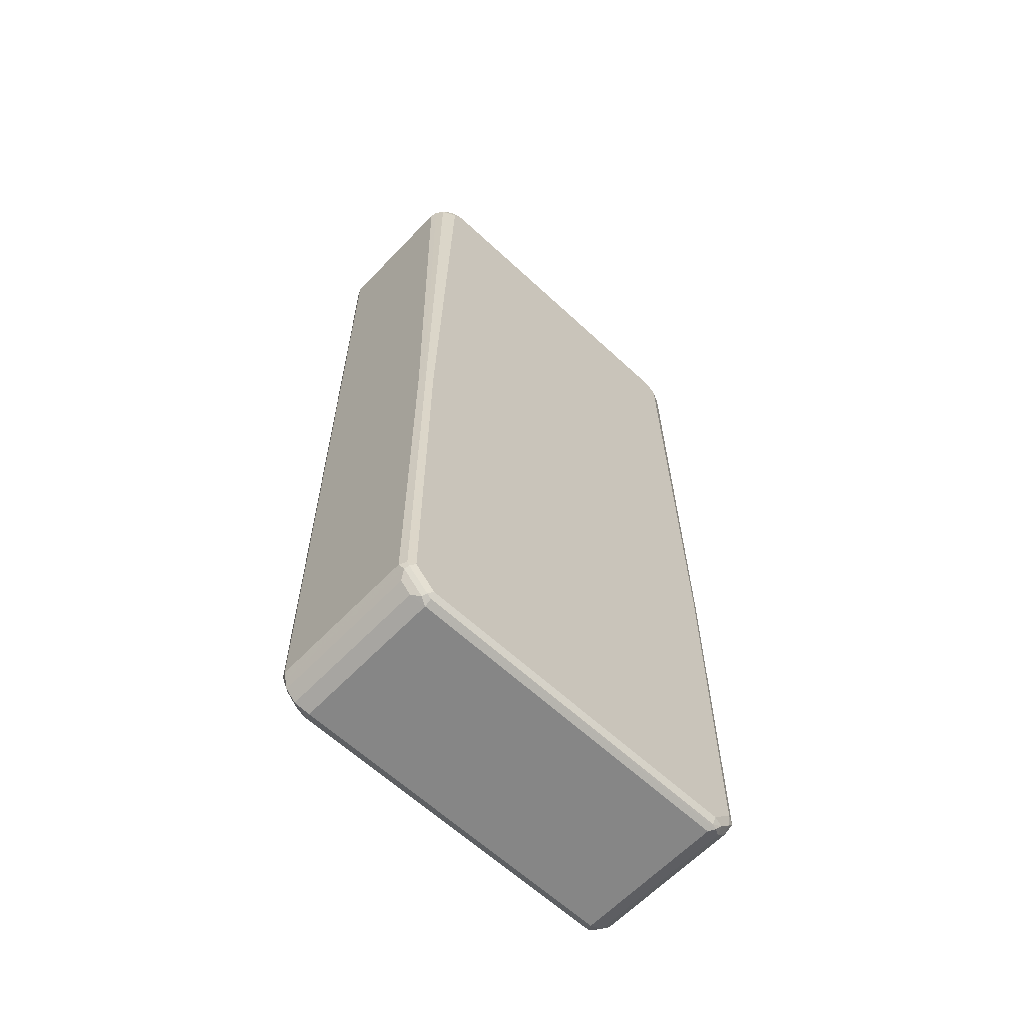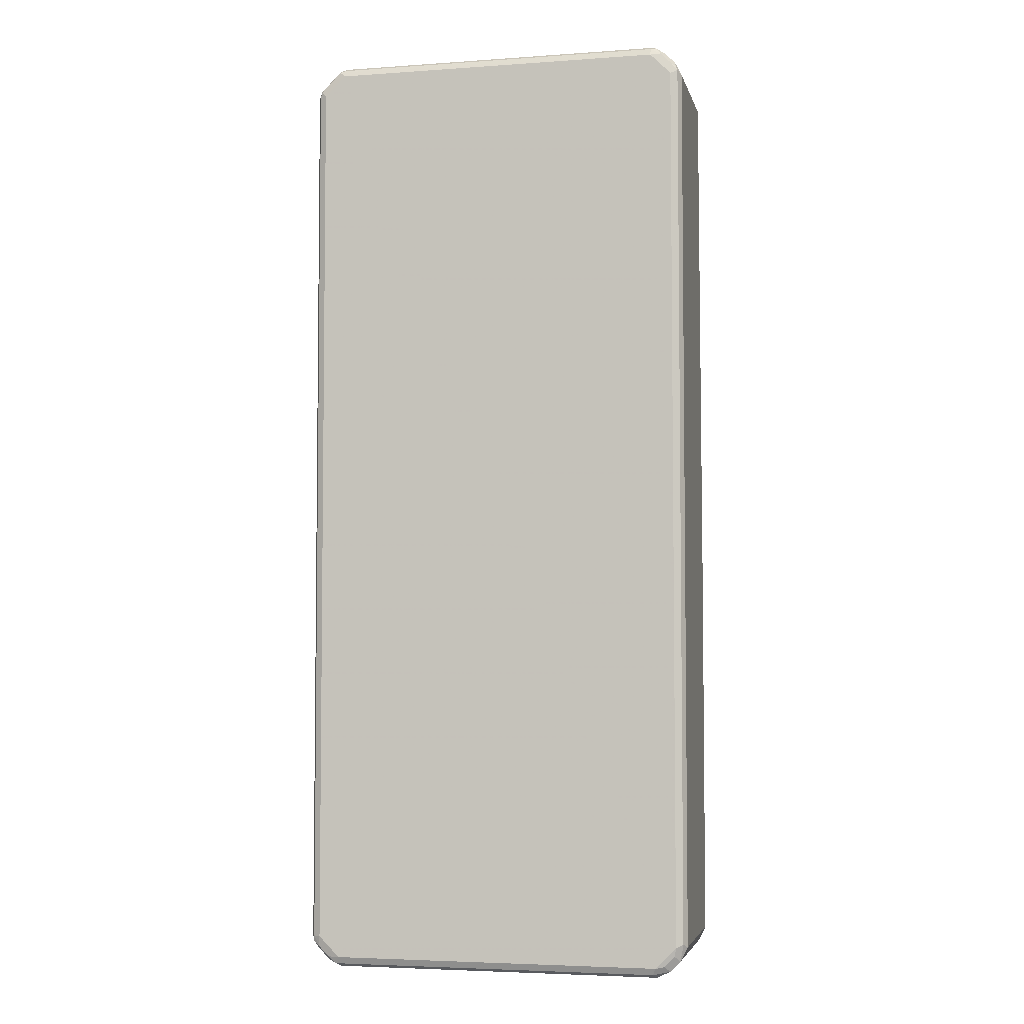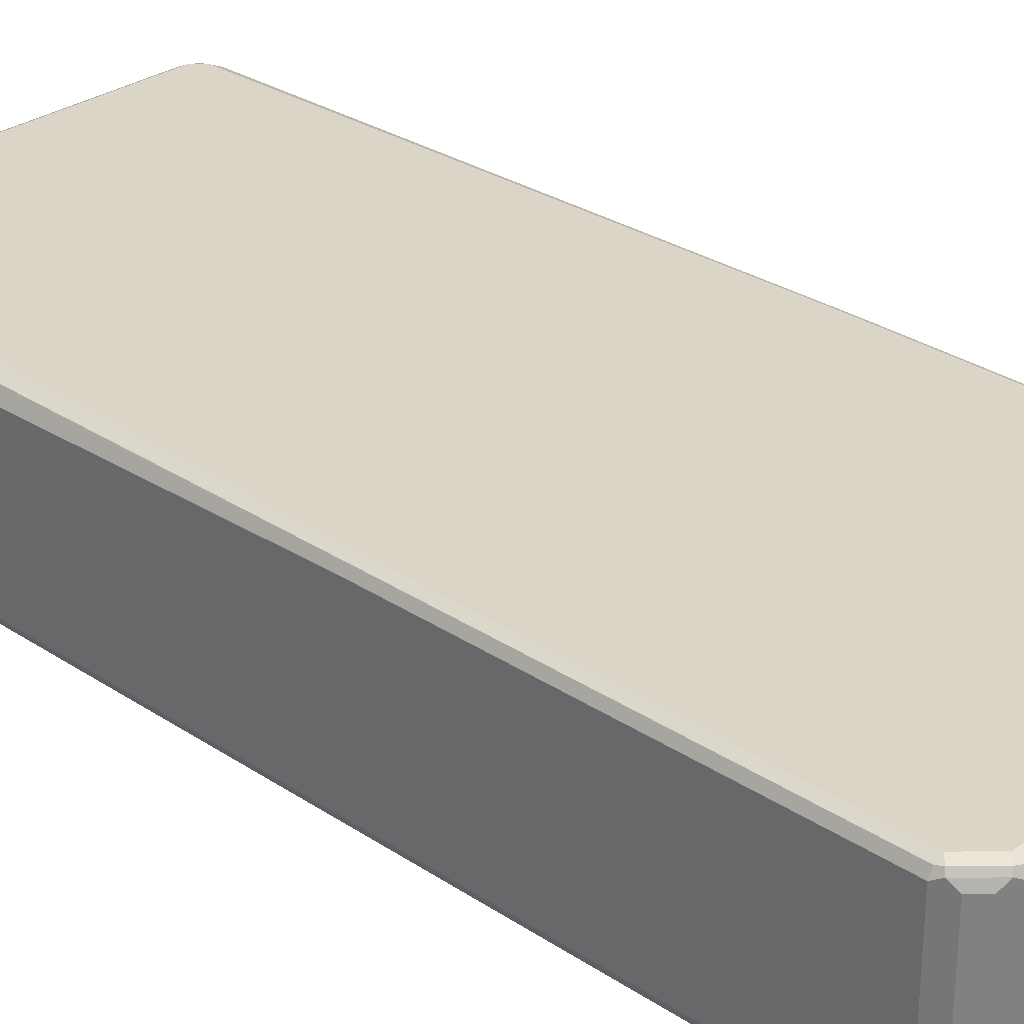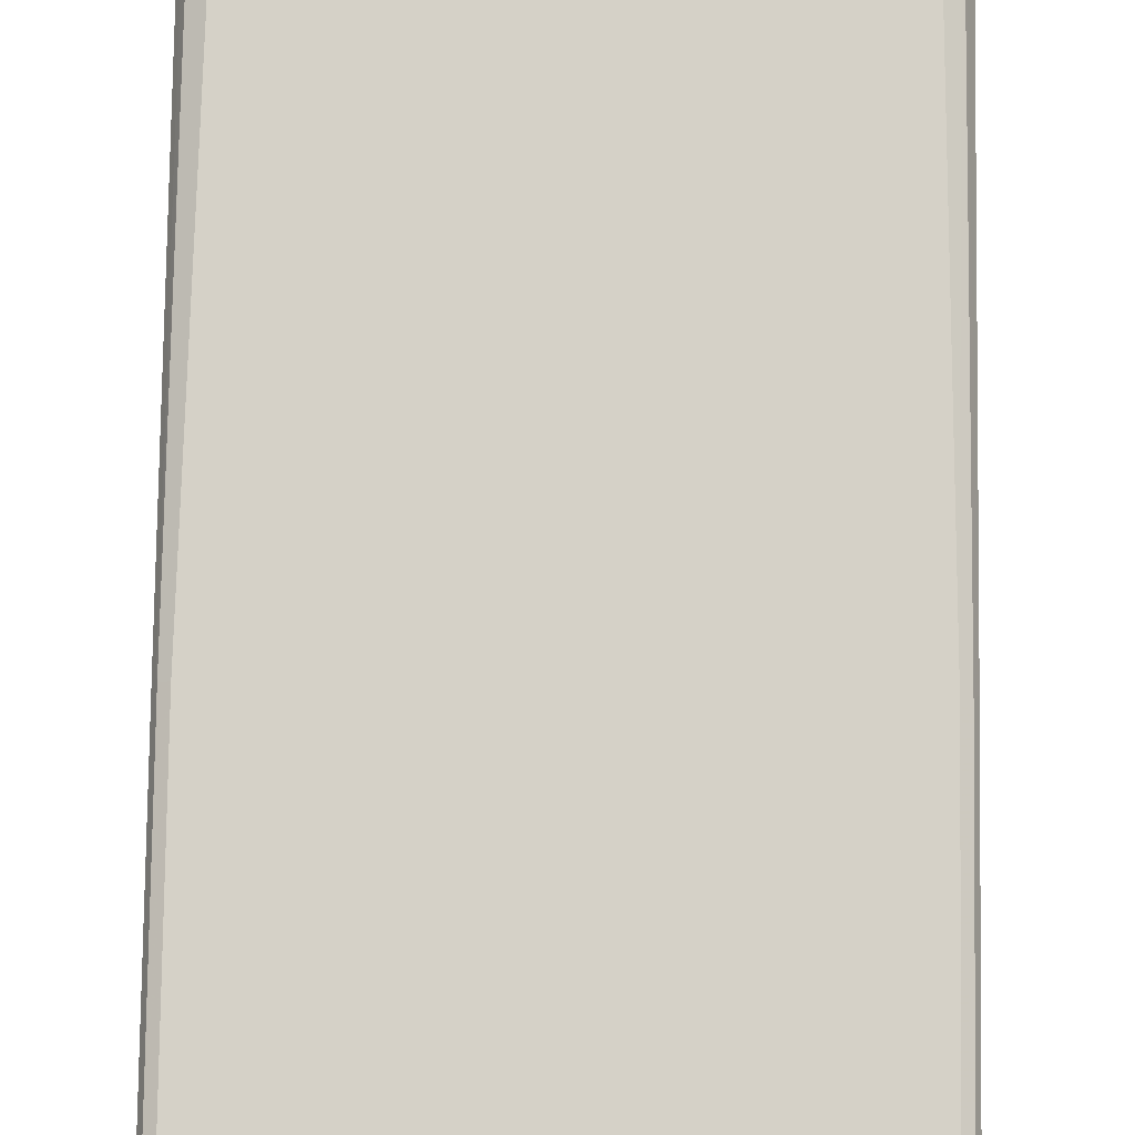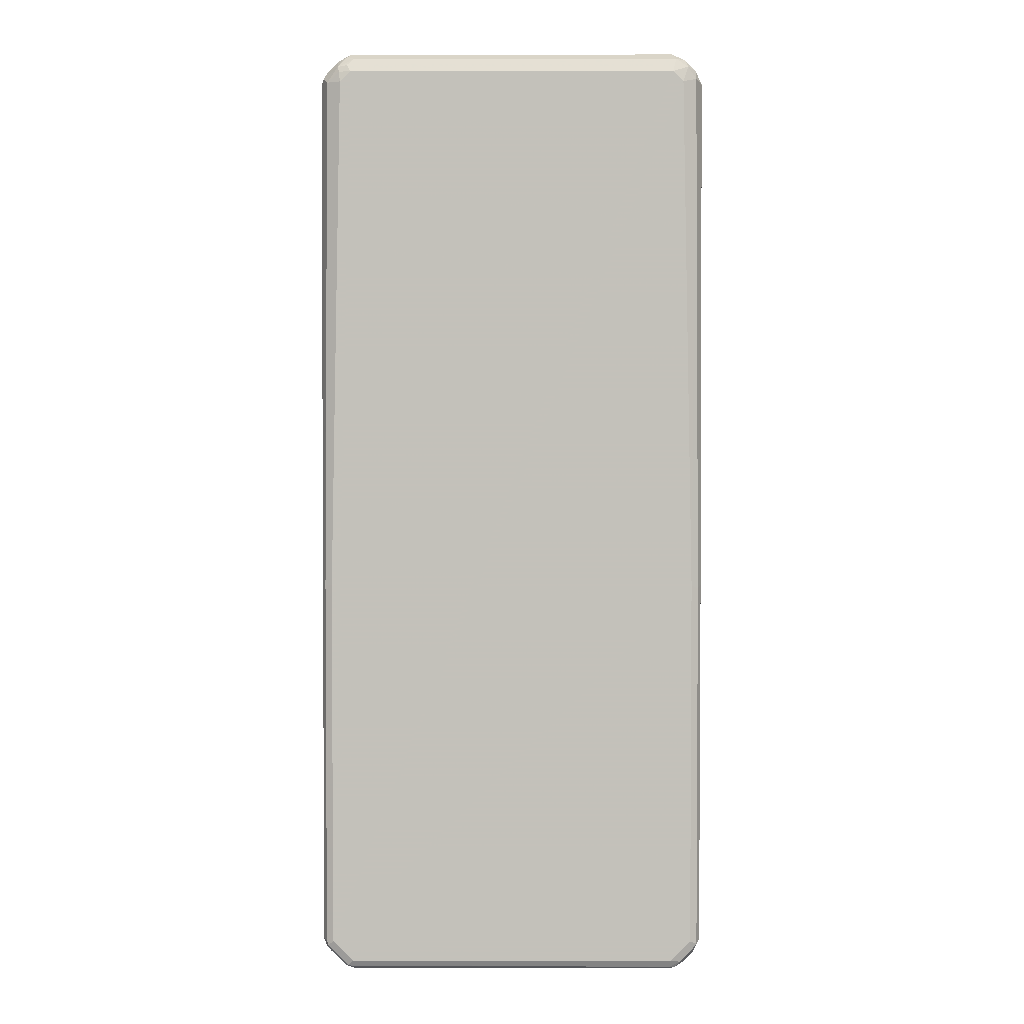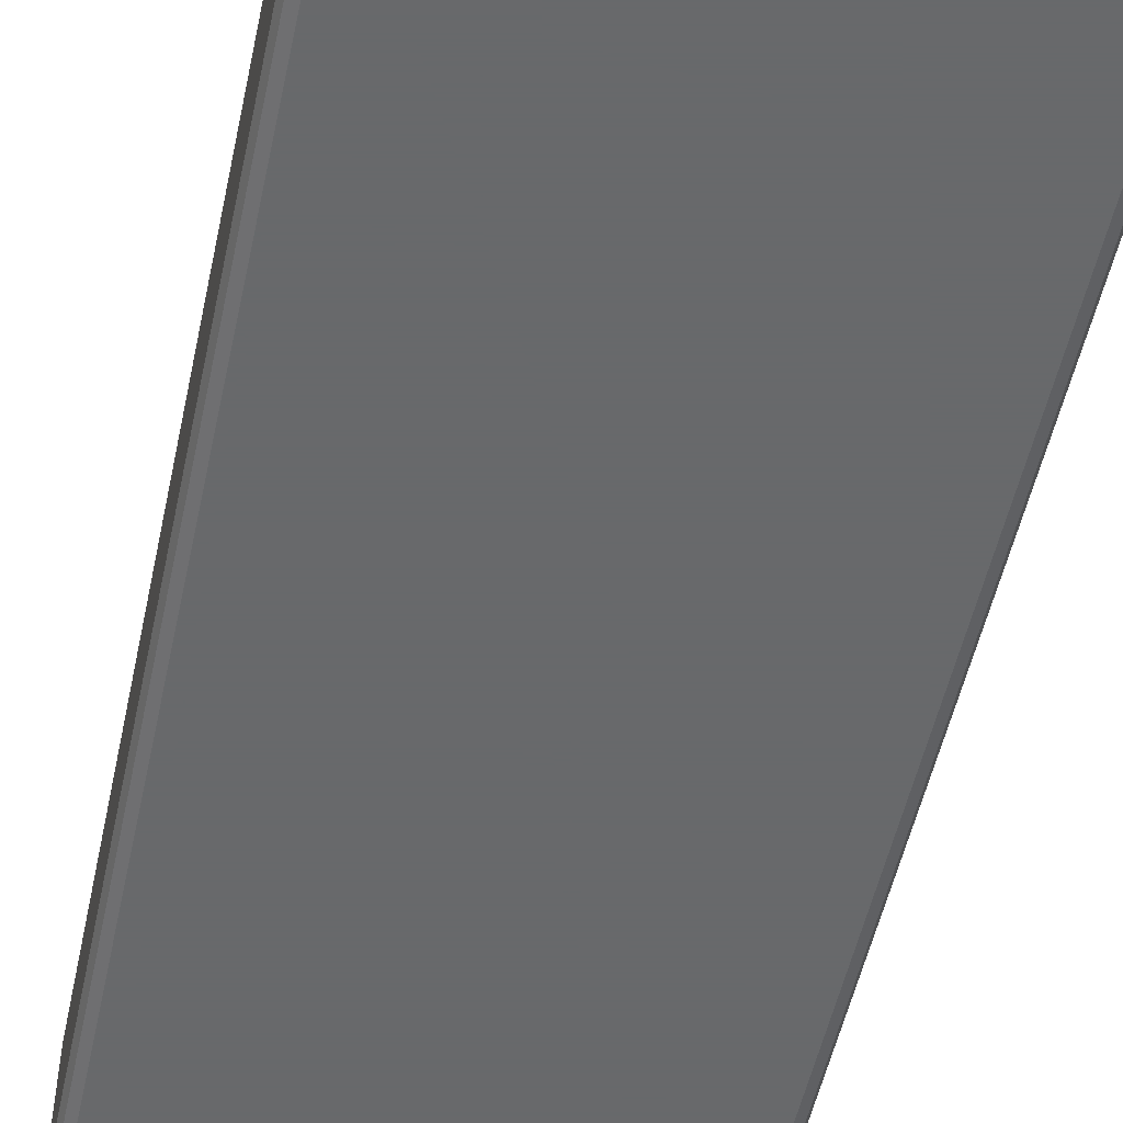
<metadata>
{"format":"obj","ext":"obj","renderer":"f3d","projection":"perspective","resolution":1024,"background":"white","views":[{"elev":-62.0,"azim":-43.4,"up":"+Y"},{"elev":-4.4,"azim":-167.2,"up":"+Y"},{"elev":29.5,"azim":-45.5,"up":"+Z"},{"elev":79.5,"azim":0.8,"up":"+Z"},{"elev":2.4,"azim":0.3,"up":"+Y"},{"elev":-52.6,"azim":-12.1,"up":"+Z"}]}
</metadata>
<code>
v -0.3791 -0.858 -0.1397
v -0.3725 -0.8514 -0.153
v -0.3692 -0.8681 -0.1497
v -0.3658 -0.8846 -0.1463
v -0.3725 -0.8713 -0.133
v -0.3791 -0.858 0.1397
v -0.3791 0.858 -0.1397
v -0.3592 -0.858 -0.1597
v -0.3725 0.8647 -0.153
v -0.3559 -0.8747 -0.1563
v -0.3658 -0.8846 0.133
v -0.3459 -0.9045 -0.1463
v -0.3725 -0.8713 0.1463
v -0.3725 -0.858 0.153
v -0.3791 -0.1396 0.1397
v -0.3791 0.858 0.1197
v -0.3741 0.8681 0.1297
v -0.3725 0.8713 -0.1397
v -0.3692 0.8731 -0.1497
v -0.3193 -0.8979 -0.1597
v -0.3592 0.858 -0.1597
v -0.3592 0.8805 -0.1547
v -0.3359 -0.8947 -0.1563
v -0.3459 -0.9045 0.133
v -0.3292 -0.908 -0.1497
v -0.3193 -0.918 -0.1397
v -0.3692 -0.8681 0.1547
v -0.3326 -0.9112 0.1463
v -0.3592 -0.858 0.1597
v -0.3725 -0.1396 0.153
v -0.3741 -0.1296 0.1497
v -0.3658 0.858 0.1463
v -0.3442 0.888 0.1497
v -0.3658 0.8846 0.1197
v -0.3658 0.8846 -0.1397
v 0.3193 -0.8979 -0.1597
v -0.3126 -0.9112 -0.153
v -0.3193 0.8979 -0.1597
v -0.3392 0.9004 -0.1547
v -0.3193 -0.918 0.1397
v 0.3193 -0.918 -0.1397
v -0.3292 -0.908 0.1547
v -0.3193 -0.8979 0.1597
v -0.3592 -0.1396 0.1597
v -0.3392 0.858 0.1597
v -0.3417 0.8779 0.1547
v -0.326 0.8912 0.153
v -0.3126 0.9045 0.1463
v -0.326 0.9112 0.133
v -0.3343 0.908 0.1297
v -0.3459 0.9045 0.1197
v -0.3459 0.9045 -0.1397
v 0.3417 -0.8979 -0.1547
v 0.326 -0.9112 -0.153
v 0.3592 -0.858 -0.1597
v -0.3193 0.9112 -0.153
v 0.3292 0.908 -0.1547
v 0.3193 0.8979 -0.1597
v -0.3292 0.913 -0.1497
v 0.3193 -0.918 0.1397
v 0.3292 -0.913 0.1497
v -0.3193 -0.9112 0.153
v 0.3343 -0.908 -0.1497
v 0.3459 -0.9045 -0.1397
v 0.3193 -0.9112 0.153
v 0.3193 -0.8979 0.1597
v -0.3193 0.8779 0.1597
v 0.326 0.9045 0.1463
v -0.3193 0.918 0.1197
v 0.3617 -0.8779 -0.1547
v 0.3725 -0.858 -0.153
v 0.3592 0.858 -0.1597
v 0.3193 0.9112 -0.153
v 0.3193 0.918 -0.1397
v 0.3326 0.9112 -0.1463
v 0.3692 0.8681 -0.1547
v -0.3193 0.918 -0.1397
v 0.3459 -0.9045 0.1397
v 0.3392 -0.9004 0.1547
v 0.3658 -0.8846 -0.1397
v 0.3592 -0.858 0.1597
v 0.3193 0.8779 0.1597
v 0.3492 0.888 0.1497
v 0.3459 0.9045 0.1264
v 0.3193 0.918 0.1197
v 0.3741 -0.8681 -0.1497
v 0.3791 -0.858 -0.1397
v 0.3725 0.858 -0.153
v 0.3459 0.9045 -0.133
v 0.3725 0.8713 -0.1463
v 0.3658 -0.8846 0.1397
v 0.3592 -0.8805 0.1547
v 0.3725 -0.8647 0.153
v 0.3592 -0.1396 0.1597
v 0.3392 0.858 0.1597
v 0.3359 0.8747 0.1563
v 0.3658 0.8647 0.1463
v 0.3658 0.8846 0.1264
v 0.3725 -0.8713 0.1397
v 0.3791 -0.858 0.1397
v 0.3791 0.858 -0.1397
v 0.3658 0.8846 -0.133
v 0.3725 0.8713 0.1131
v 0.3692 -0.8731 0.1497
v 0.3725 -0.1463 0.153
v 0.3791 0.858 0.1197
v 0.3791 -0.1396 0.1397
f 1 2 3
f 55 72 88
f 55 88 71
f 56 59 73
f 56 73 57
f 57 73 74
f 57 74 75
f 57 75 90
f 57 90 76
f 57 76 72
f 57 72 58
f 55 71 70
f 59 69 77
f 59 74 73
f 61 64 78
f 61 78 79
f 61 79 65
f 61 65 62
f 64 80 91
f 64 91 78
f 65 79 66
f 66 79 92
f 66 92 81
f 59 77 74
f 68 83 84
f 53 80 64
f 53 63 54
f 40 61 62
f 40 62 42
f 41 54 63
f 41 63 64
f 41 64 61
f 41 61 60
f 42 62 65
f 42 65 66
f 42 66 43
f 45 67 46
f 53 70 80
f 46 67 47
f 47 82 68
f 47 68 48
f 48 68 85
f 48 85 69
f 48 69 49
f 49 69 50
f 50 69 51
f 51 69 59
f 51 59 52
f 53 64 63
f 47 67 82
f 68 84 85
f 68 82 83
f 69 85 74
f 86 99 91
f 86 87 100
f 86 100 99
f 87 101 106
f 87 106 107
f 87 107 100
f 88 90 101
f 90 102 98
f 90 98 103
f 90 103 106
f 84 102 89
f 90 106 101
f 91 104 92
f 92 104 93
f 93 104 100
f 93 100 107
f 93 107 105
f 94 105 97
f 94 97 95
f 97 106 98
f 97 105 107
f 97 107 106
f 91 99 104
f 84 98 102
f 83 98 84
f 83 97 98
f 69 74 77
f 70 71 86
f 70 86 80
f 71 87 86
f 71 88 101
f 71 101 87
f 72 76 88
f 74 89 75
f 74 85 84
f 74 84 89
f 75 89 102
f 75 102 90
f 76 90 88
f 78 91 92
f 78 92 79
f 80 86 91
f 81 92 93
f 81 93 105
f 81 105 94
f 82 95 96
f 82 96 83
f 83 96 95
f 83 95 97
f 40 60 61
f 39 59 56
f 39 52 59
f 38 57 58
f 8 20 23
f 8 23 10
f 8 21 38
f 8 38 58
f 8 58 72
f 8 72 55
f 8 55 36
f 8 36 20
f 9 19 22
f 9 22 21
f 7 19 9
f 11 24 28
f 12 23 25
f 12 25 26
f 12 26 40
f 12 40 24
f 13 27 14
f 13 28 42
f 13 42 27
f 14 27 29
f 14 29 44
f 14 44 30
f 11 28 13
f 7 18 19
f 7 17 18
f 7 16 17
f 1 3 4
f 1 4 5
f 1 5 13
f 1 13 6
f 1 6 15
f 1 15 16
f 1 16 7
f 1 7 9
f 1 9 2
f 2 8 10
f 2 10 3
f 2 9 21
f 2 21 8
f 3 10 4
f 4 11 13
f 4 13 5
f 4 10 23
f 4 23 12
f 4 12 24
f 4 24 11
f 6 13 14
f 6 14 30
f 6 30 15
f 15 30 31
f 98 106 103
f 15 31 17
f 17 32 33
f 29 95 82
f 29 82 67
f 29 67 45
f 29 45 44
f 30 44 45
f 30 45 32
f 30 32 31
f 32 45 46
f 32 46 33
f 33 47 48
f 29 94 95
f 33 48 49
f 33 50 51
f 33 51 34
f 33 46 47
f 34 51 52
f 34 52 35
f 36 53 54
f 36 55 70
f 36 70 53
f 38 39 56
f 38 56 57
f 33 49 50
f 29 81 94
f 29 66 81
f 29 43 66
f 17 33 34
f 17 34 35
f 17 35 18
f 17 31 32
f 18 35 19
f 19 35 22
f 20 36 54
f 20 54 37
f 20 37 25
f 20 25 23
f 21 22 39
f 21 39 38
f 22 35 52
f 22 52 39
f 24 40 28
f 25 37 26
f 26 37 54
f 26 54 41
f 26 41 60
f 26 60 40
f 27 42 43
f 27 43 29
f 28 40 42
f 15 17 16
f 99 100 104

</code>
